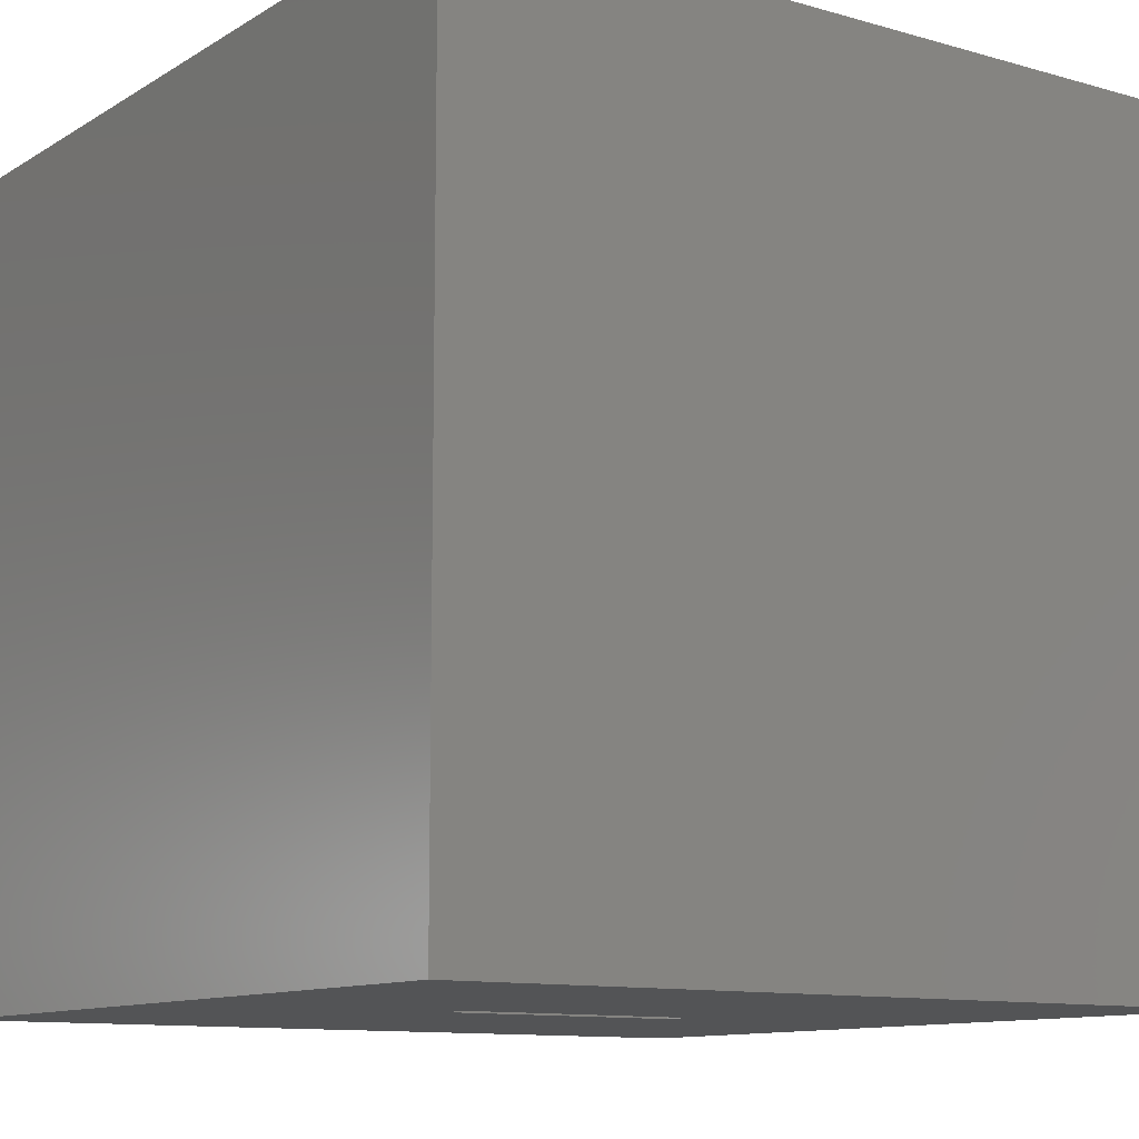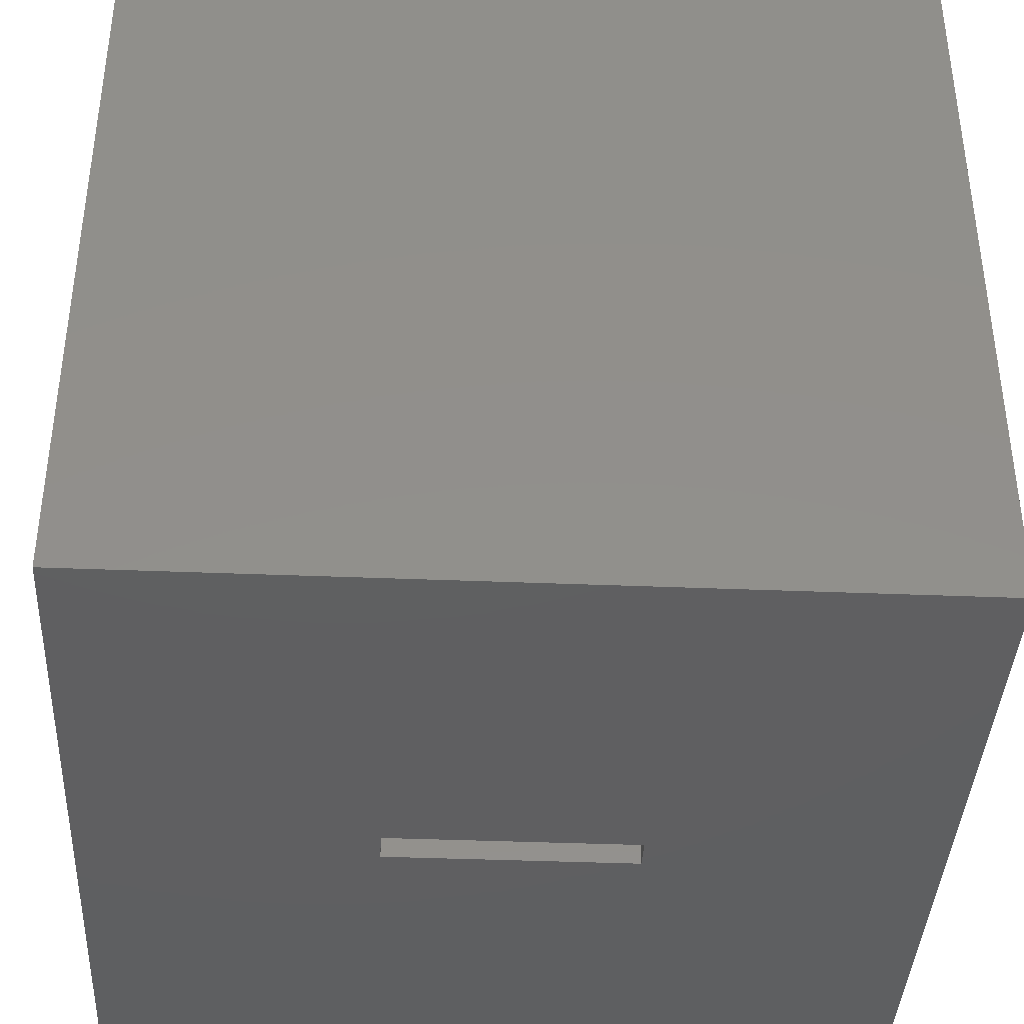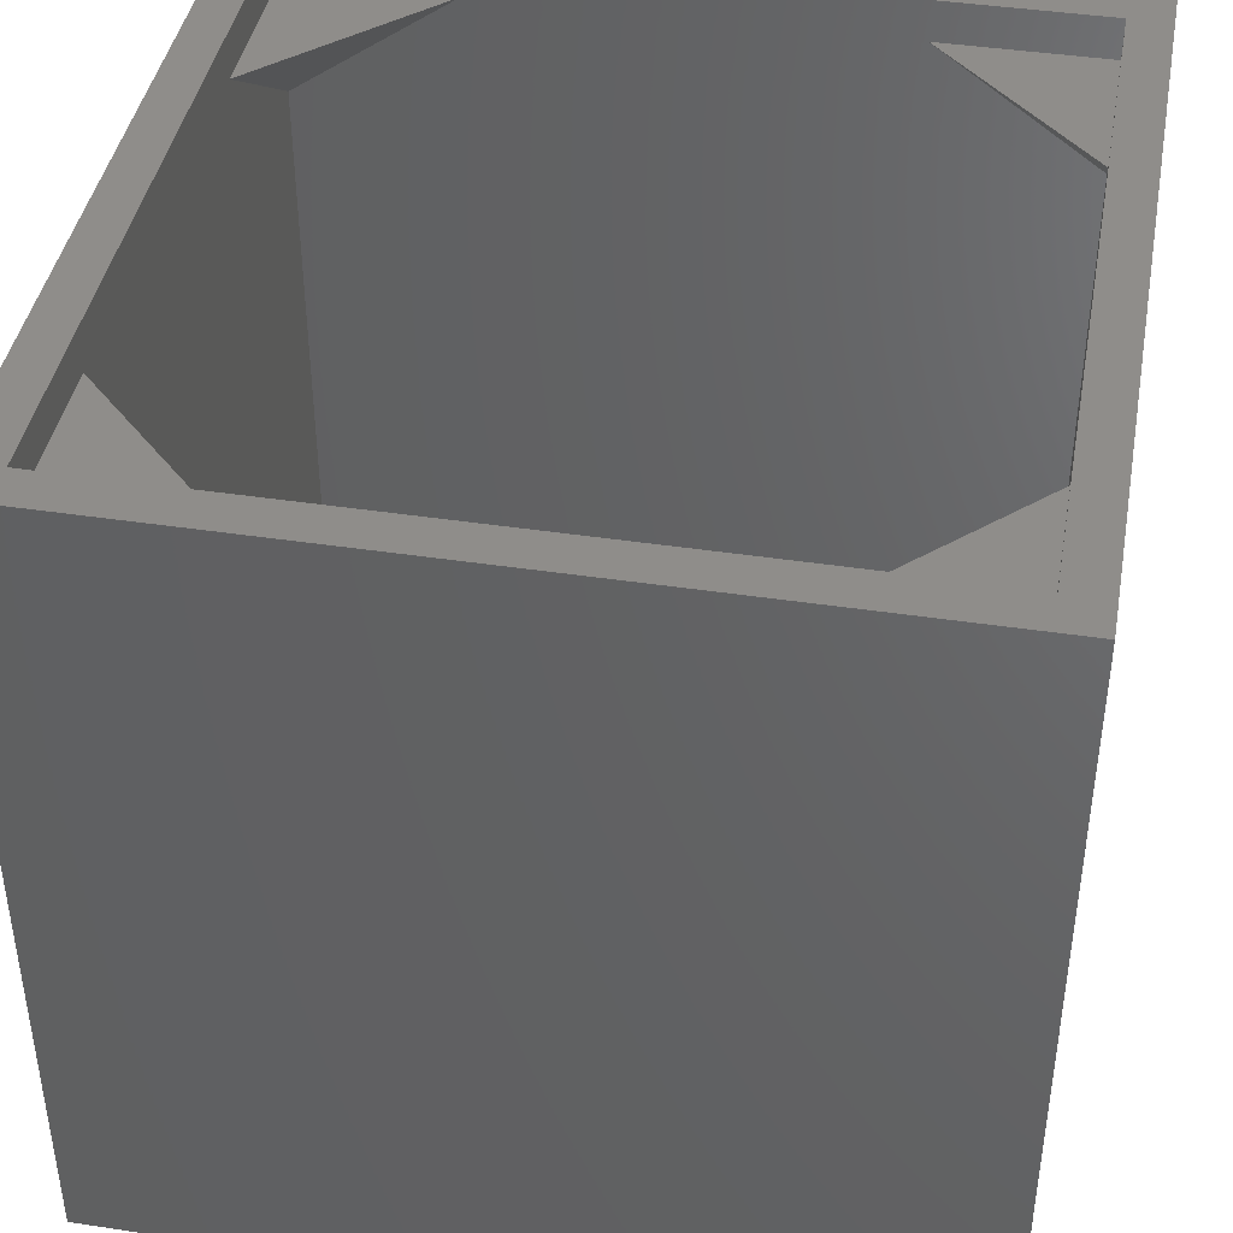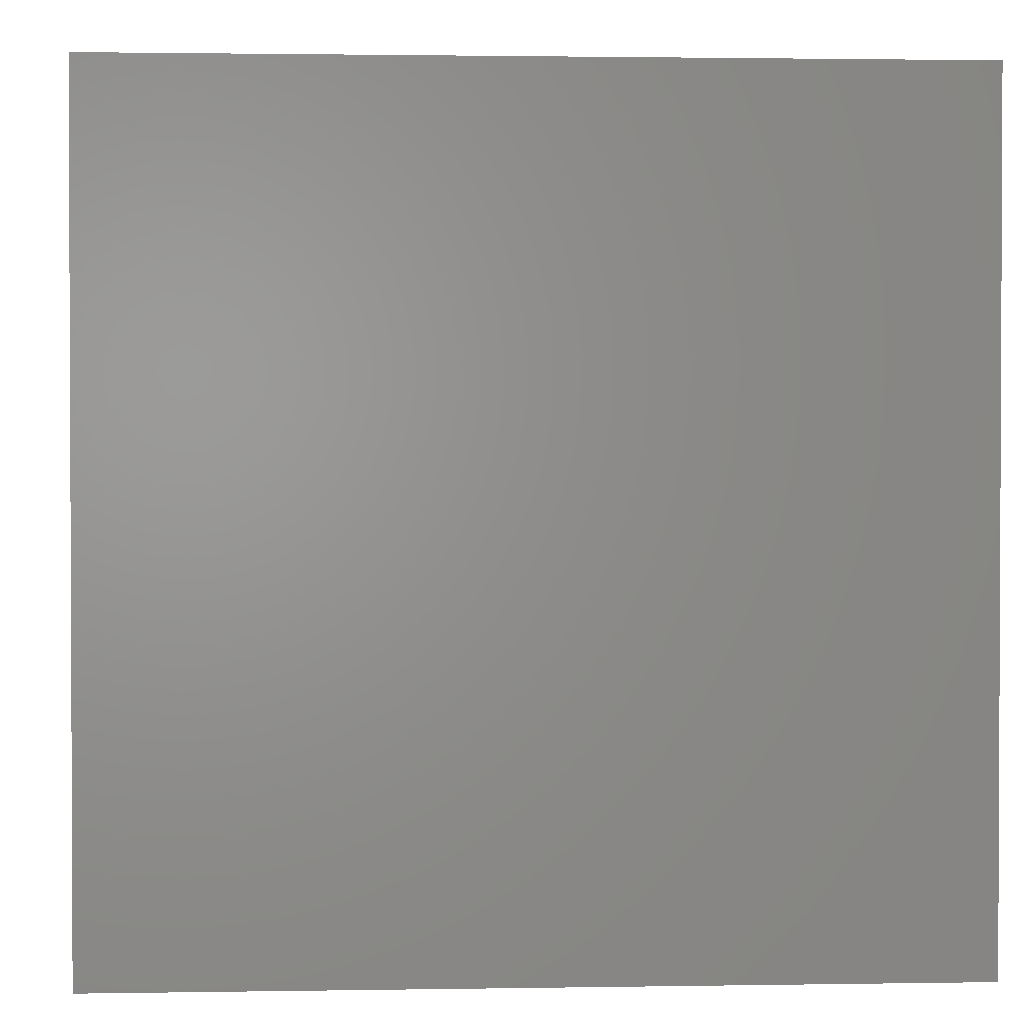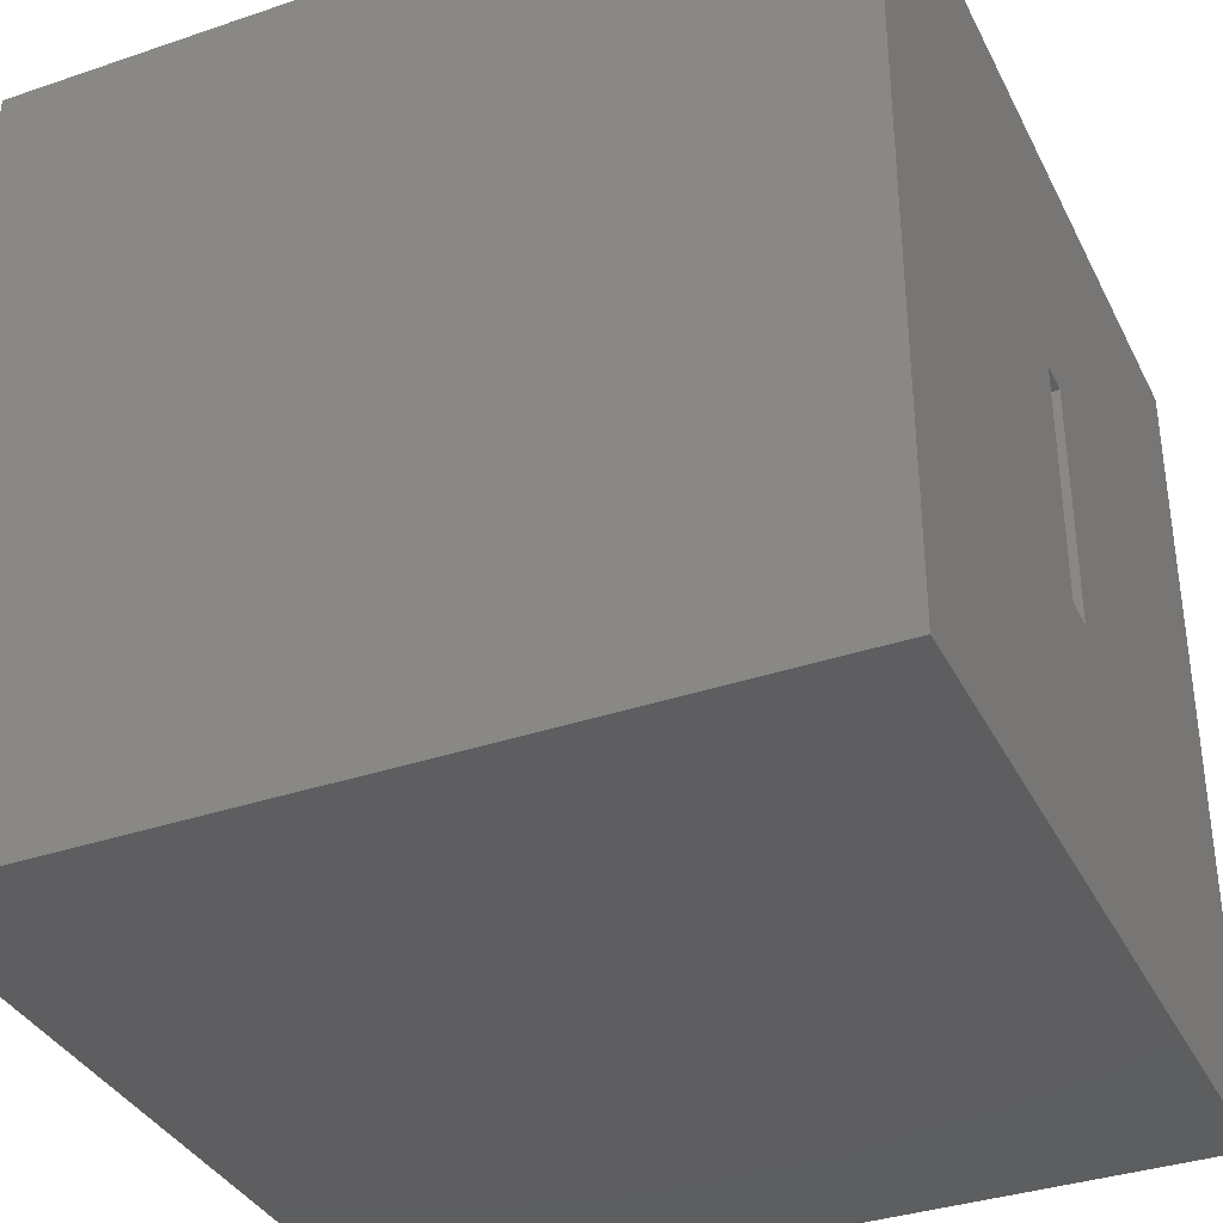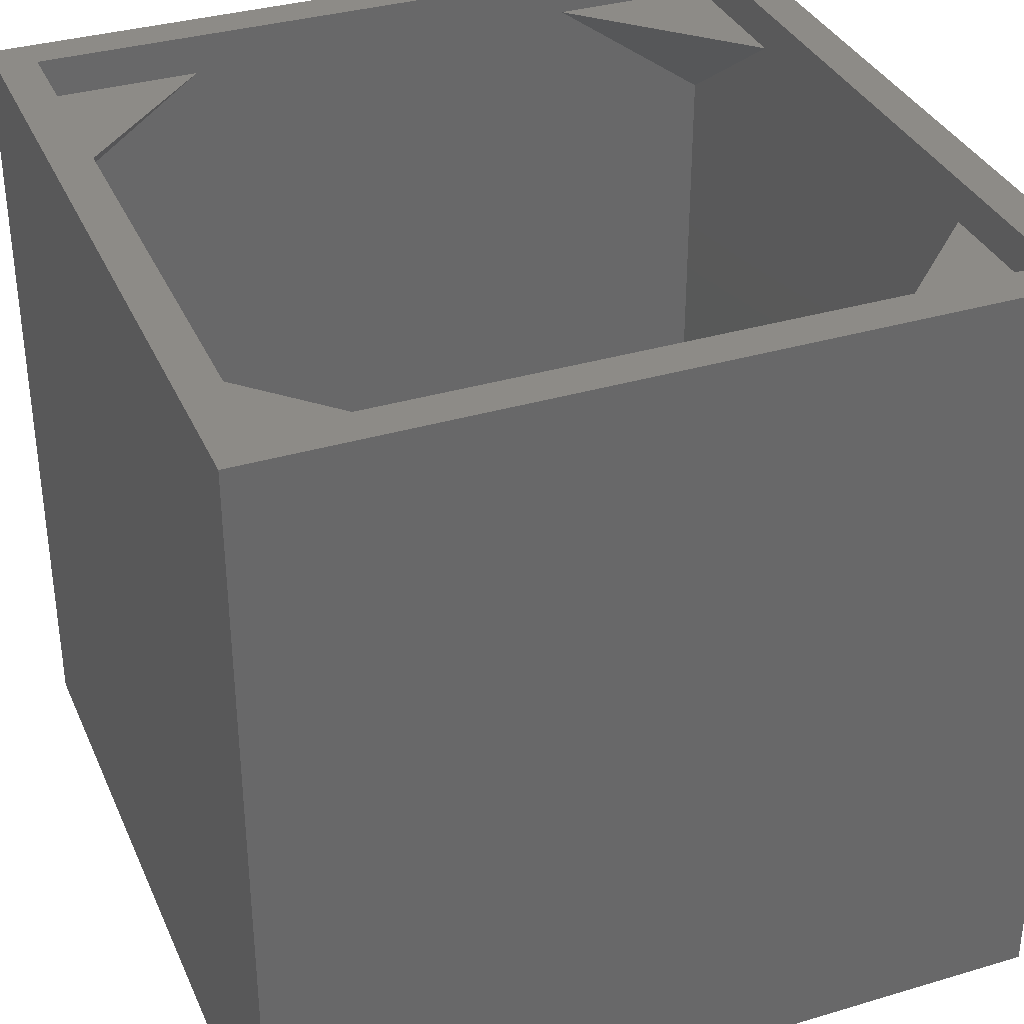
<metadata>
{"format":"stl","ext":"stl","renderer":"f3d","projection":"perspective","resolution":1024,"background":"white","views":[{"elev":-11.1,"azim":55.0,"up":"+Z"},{"elev":-39.3,"azim":87.1,"up":"+Z"},{"elev":42.1,"azim":-169.7,"up":"+Z"},{"elev":1.5,"azim":86.5,"up":"+Y"},{"elev":-35.9,"azim":114.0,"up":"+Y"},{"elev":34.8,"azim":68.3,"up":"+Z"}]}
</metadata>
<code>
# stl→obj: 59 verts, 118 faces
v -4.238e-16 4.192e-15 -26.21
v 1.328e-15 2.44e-15 -5.981
v 3.768e-15 30 -5
v 1.579e-15 2.11 -5
v 5.82e-15 4.192e-15 -26.21
v 7.772e-15 30 -5
v 2.331e-14 100 -5
v 2.22e-14 100 -2.22e-14
v 2.353e-14 100 -5.981
v 2.22e-14 -2.22e-14 -100
v 0 0 0
v 1.665e-14 70 -5
v 2.802e-14 100 -26.21
v 4.441e-14 100 -100
v 100 -2.22e-14 2.22e-14
v 100 -4.441e-14 -100
v 48 65 -100
v 100 100 -100
v 52 65 -100
v 48 35 -100
v 52 35 -100
v 100 100 -26.21
v 70 100 -5
v 100 100 4.93e-30
v 0.9439 100 -5
v 30 100 -5
v 100 100 -5
v 4.192e-15 100 -26.21
v 2.969e-15 70 -5
v 2.964e-15 70 -5
v 2.355e-15 100 -5
v 5 5 2.465e-31
v 5 95 -1.998e-14
v 95 5 1.998e-14
v 95 95 4.684e-30
v 52 65 -90
v 48 65 -90
v 48 35 -90
v 52 35 -90
v 95 5 -5
v 75 5 -5
v 95 5 -90
v 95 5 -19.14
v 5 5 -90
v 5 5 -19.14
v 25 5 -5
v 5 5 -5
v 5 25 -5
v 5 95 -90
v 5 95 -19.14
v 5 75 -5
v 5 95 -5
v 95 95 -5
v 95 75 -5
v 95 95 -90
v 95 95 -19.14
v 95 25 -5
v 25 95 -5
v 75 95 -5
f 1 2 3
f 3 2 4
f 2 1 5
f 6 5 3
f 3 5 1
f 3 4 6
f 7 8 9
f 6 10 5
f 11 8 12
f 13 10 12
f 6 12 10
f 10 13 14
f 11 4 2
f 11 2 10
f 2 5 10
f 11 12 6
f 11 6 4
f 12 8 7
f 15 11 10
f 16 15 10
f 17 14 18
f 19 17 18
f 10 14 20
f 10 20 16
f 19 16 21
f 20 21 16
f 16 19 18
f 20 14 17
f 22 18 23
f 22 24 18
f 13 18 14
f 25 24 26
f 8 24 25
f 8 25 9
f 26 24 23
f 26 23 18
f 27 24 22
f 23 24 27
f 26 18 13
f 28 26 13
f 28 13 12
f 28 12 29
f 28 29 30
f 7 31 30
f 12 7 29
f 29 7 30
f 31 7 28
f 28 7 9
f 28 9 25
f 28 25 26
f 32 11 15
f 33 8 32
f 34 32 15
f 8 11 32
f 24 8 33
f 24 35 15
f 24 33 35
f 35 34 15
f 24 15 16
f 18 24 16
f 17 19 36
f 37 17 36
f 20 17 37
f 38 20 37
f 19 21 36
f 36 21 39
f 21 20 39
f 39 20 38
f 31 28 30
f 40 41 34
f 42 41 43
f 44 41 42
f 45 41 44
f 34 41 45
f 34 45 46
f 34 46 47
f 34 47 32
f 44 48 45
f 49 48 44
f 47 48 33
f 50 48 49
f 51 48 50
f 52 48 51
f 33 48 52
f 32 47 33
f 53 54 35
f 55 54 56
f 42 54 55
f 43 54 42
f 35 54 43
f 35 43 57
f 35 57 40
f 35 40 34
f 49 58 50
f 55 58 49
f 52 58 35
f 56 58 55
f 59 58 56
f 53 58 59
f 35 58 53
f 33 52 35
f 37 55 49
f 36 39 42
f 36 55 37
f 42 55 36
f 44 42 39
f 44 38 49
f 44 39 38
f 38 37 49
f 23 27 22
f 48 47 46
f 48 46 45
f 57 43 41
f 57 41 40
f 52 51 58
f 50 58 51
f 56 54 59
f 53 59 54

</code>
